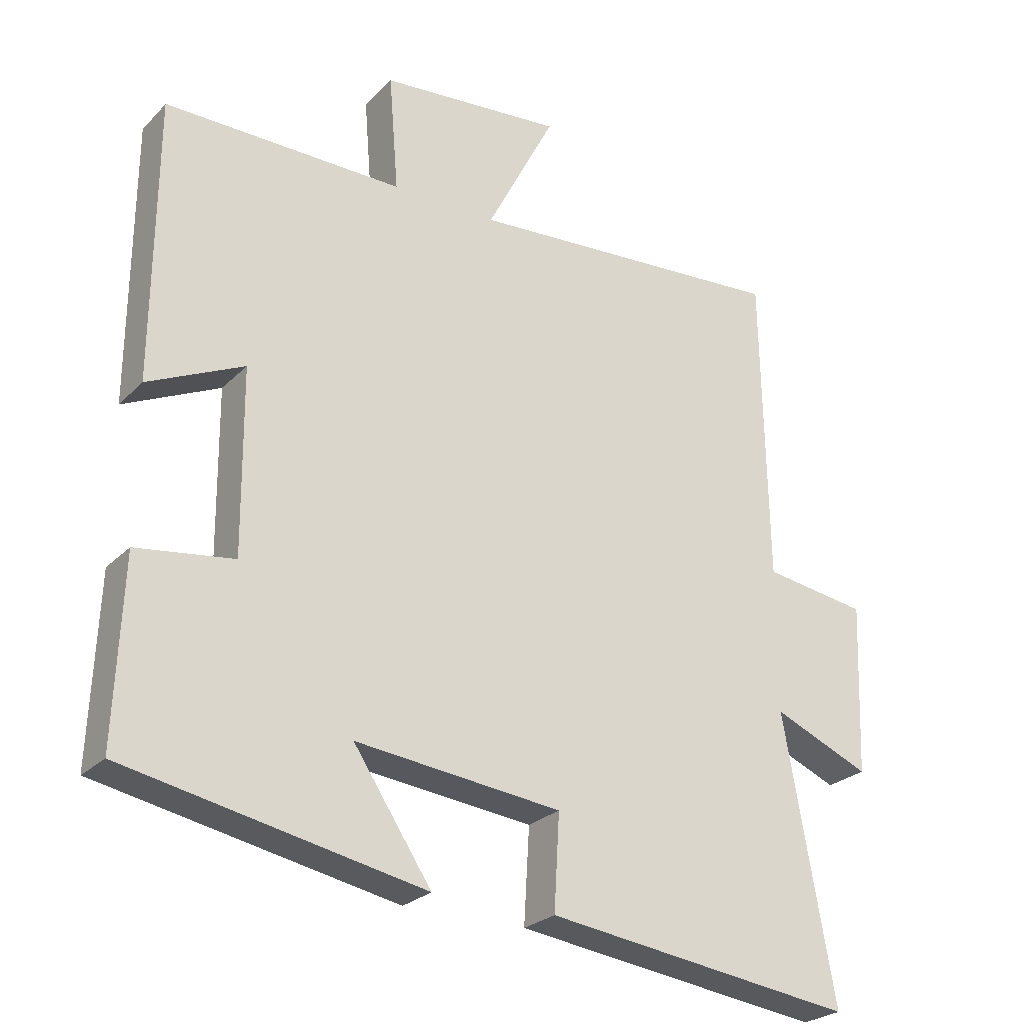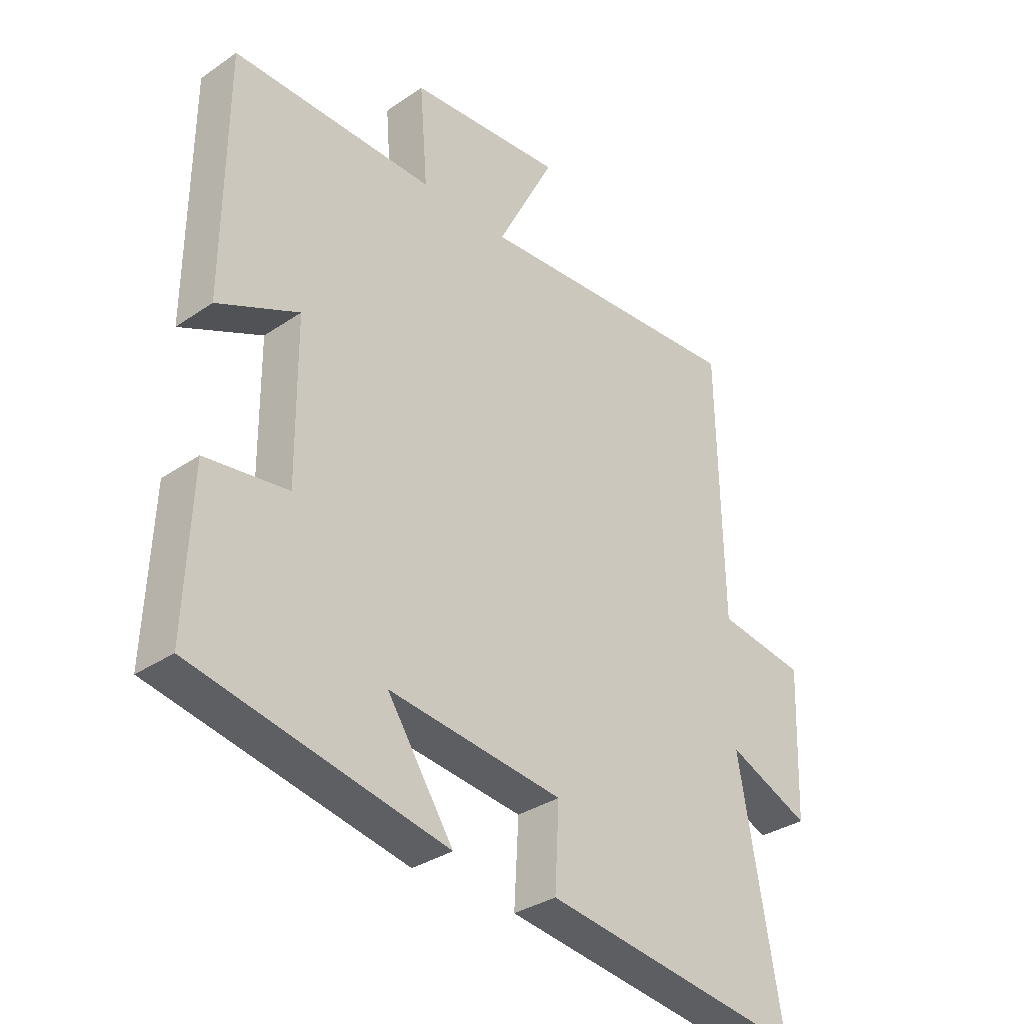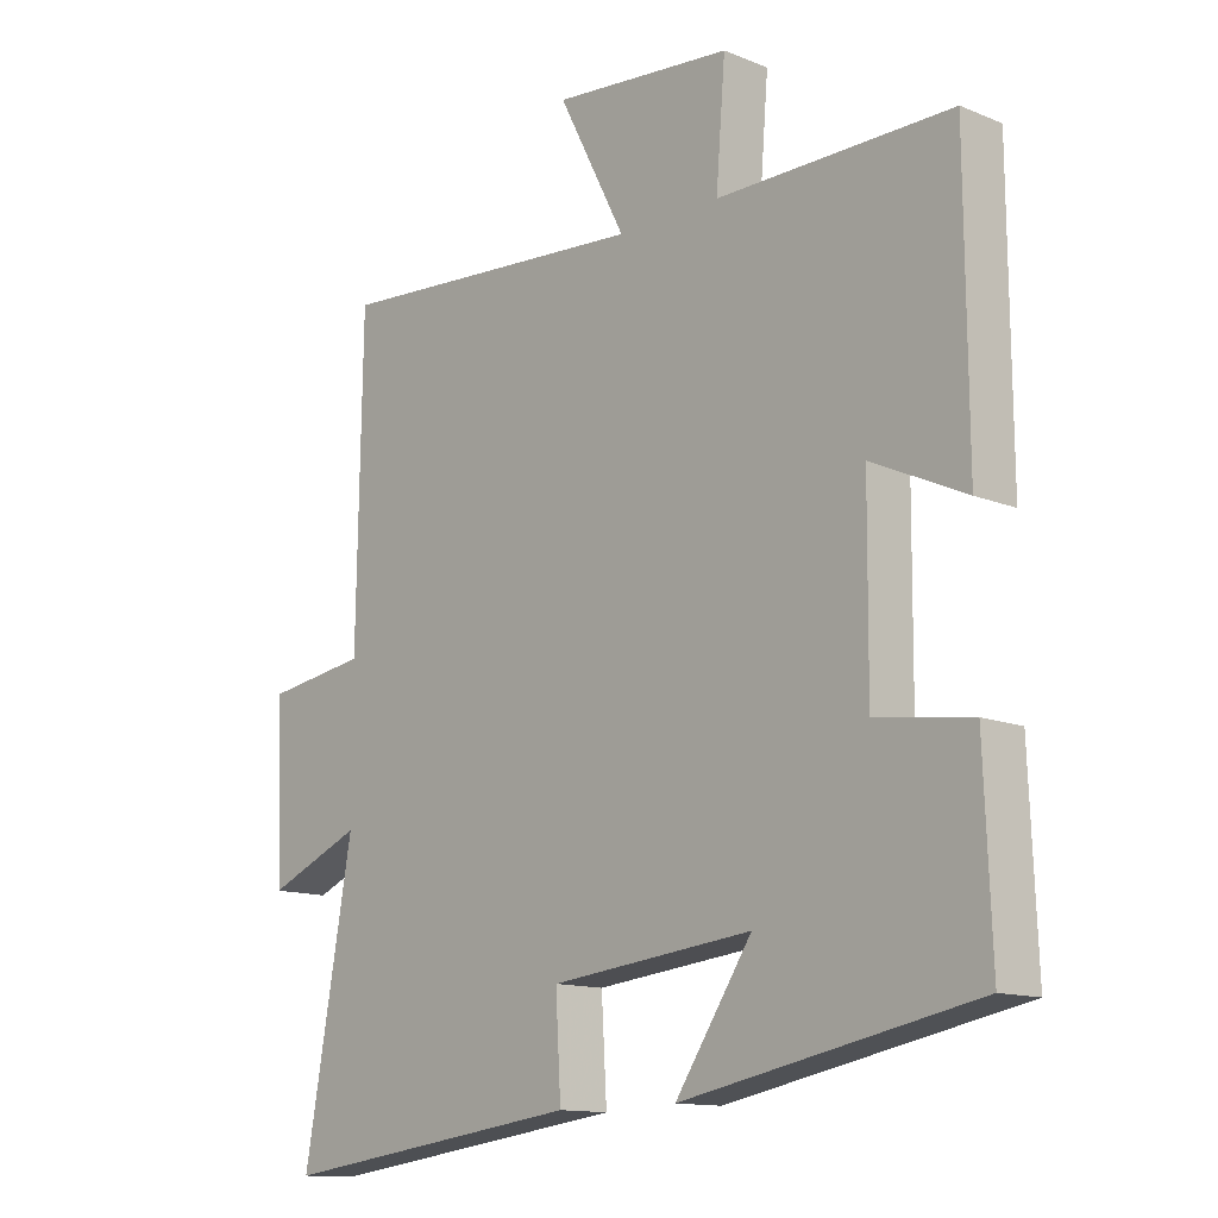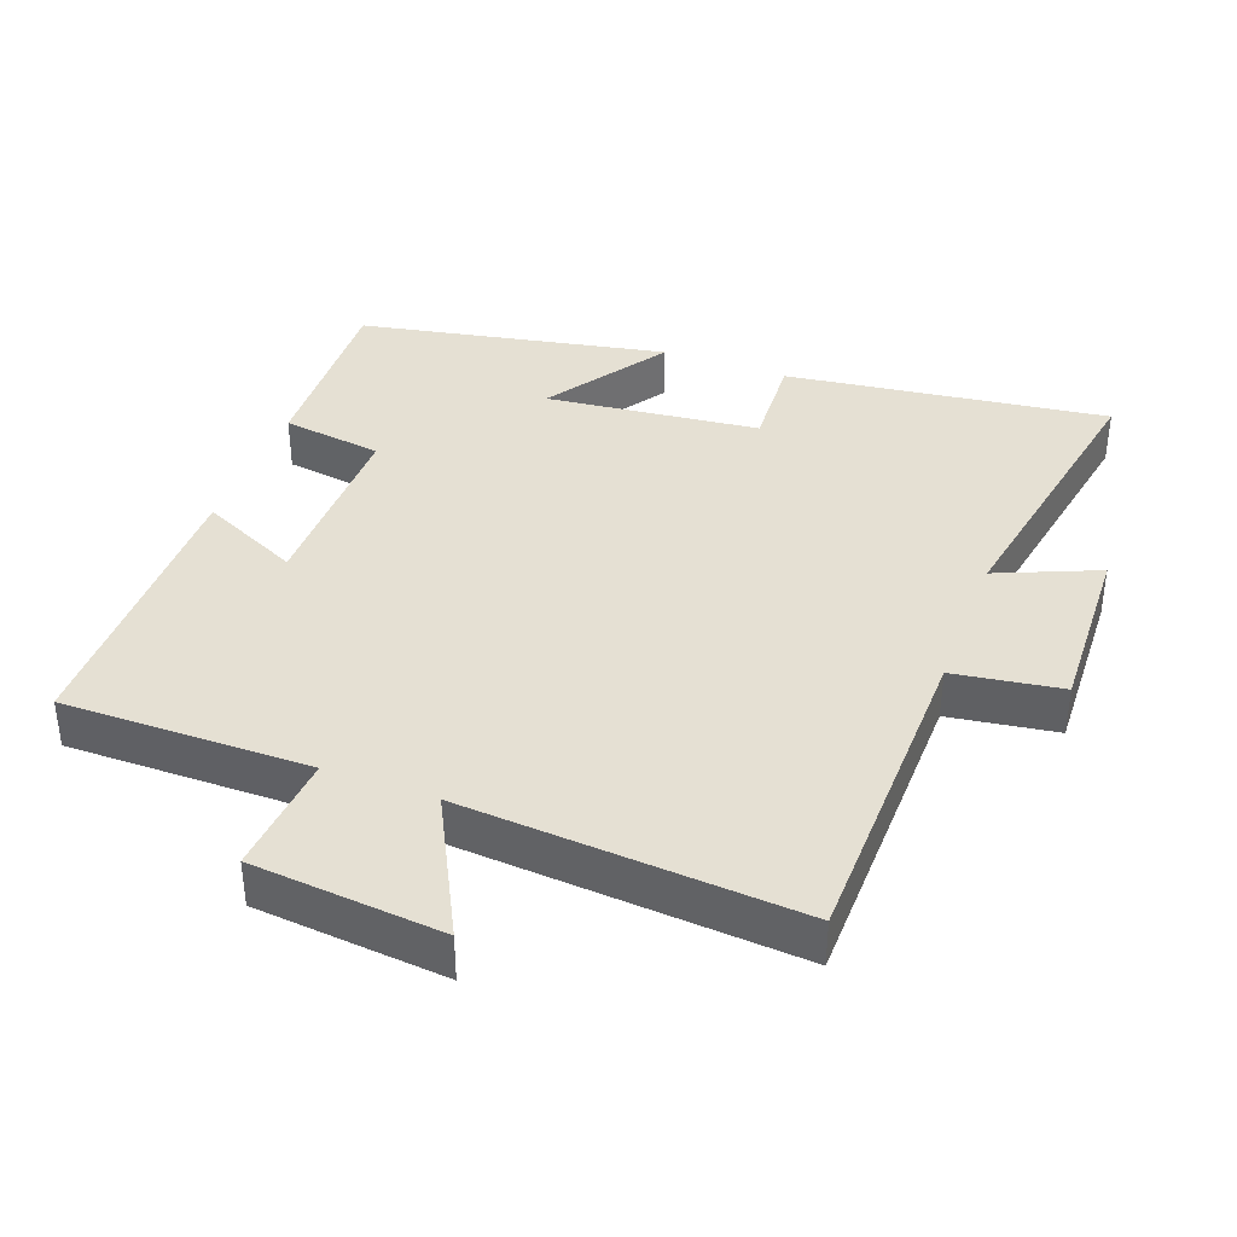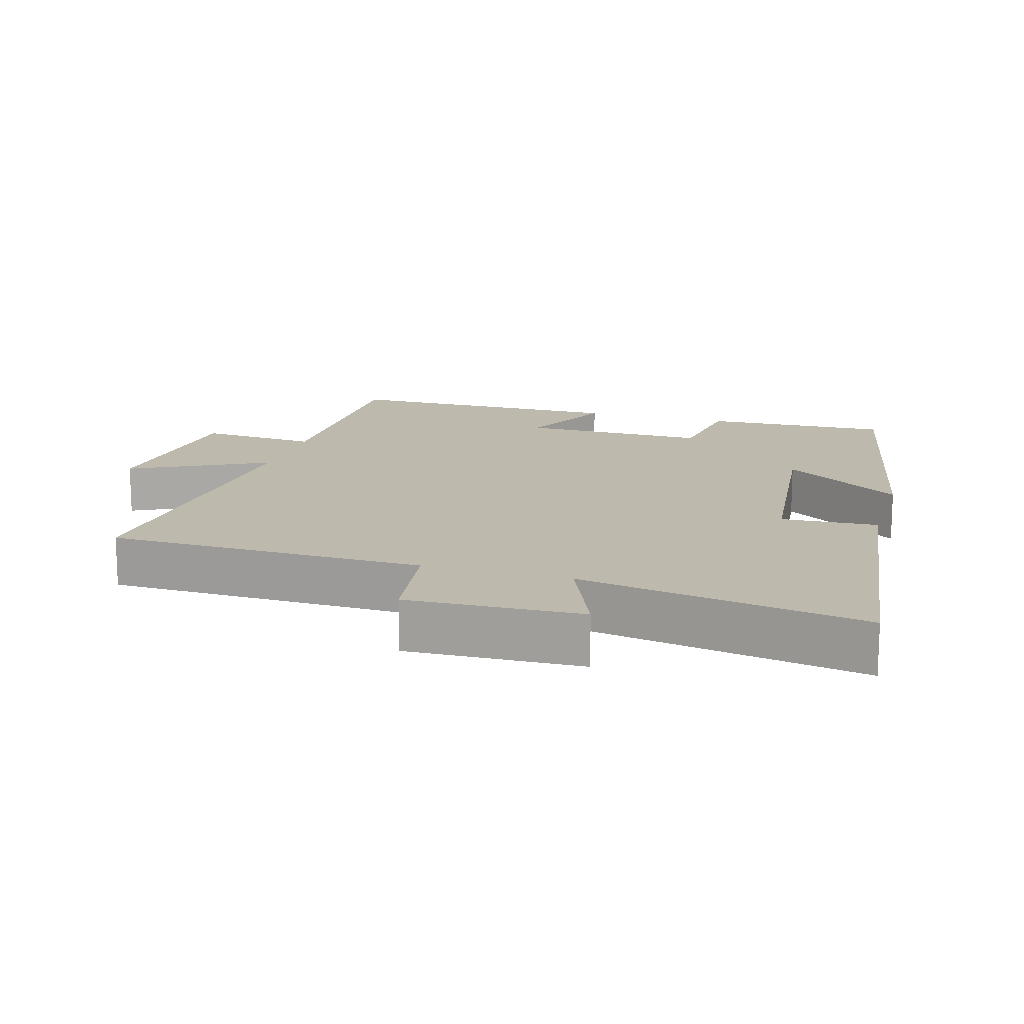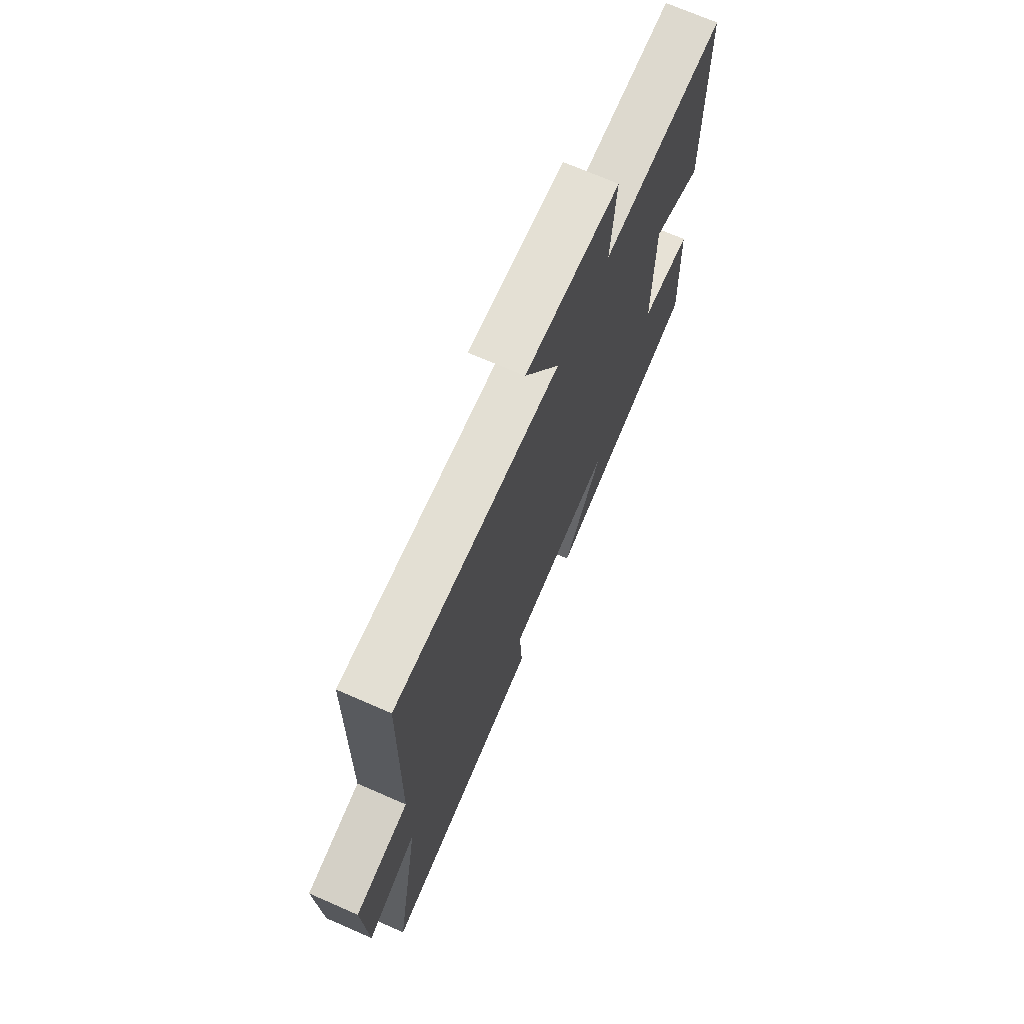
<metadata>
{"format":"obj","ext":"obj","renderer":"f3d","projection":"perspective","resolution":1024,"background":"white","views":[{"elev":-25.6,"azim":-33.1,"up":"+Z"},{"elev":-33.3,"azim":-46.9,"up":"+Z"},{"elev":-12.9,"azim":-133.1,"up":"+Z"},{"elev":38.2,"azim":20.5,"up":"+Y"},{"elev":15.1,"azim":106.6,"up":"+Y"},{"elev":71.2,"azim":113.6,"up":"+Z"}]}
</metadata>
<code>
v 0.492 0.07 0.533
v 0.5 0.07 0.071
v 0.654 0.07 0.048
v 0.644 0.07 -0.206
v 0.5 0.07 -0.145
v 0.574 0.07 -0.561
v 0.113 0.07 -0.5
v 0.121 0.07 -0.36
v -0.185 0.07 -0.326
v -0.069 0.07 -0.5
v -0.511 0.07 -0.413
v -0.5 0.07 -0.142
v -0.356 0.07 -0.122
v -0.358 0.07 0.15
v -0.5 0.07 0.084
v -0.497 0.07 0.503
v -0.143 0.07 0.5
v -0.157 0.07 0.674
v 0.115 0.07 0.698
v 0.013 0.07 0.5
v 0.492 0 0.533
v 0.5 0 0.071
v 0.654 0 0.048
v 0.644 0 -0.206
v 0.5 0 -0.145
v 0.574 0 -0.561
v 0.113 0 -0.5
v 0.121 0 -0.36
v -0.185 0 -0.326
v -0.069 0 -0.5
v -0.511 0 -0.413
v -0.5 0 -0.142
v -0.356 0 -0.122
v -0.358 0 0.15
v -0.5 0 0.084
v -0.497 0 0.503
v -0.143 0 0.5
v -0.157 0 0.674
v 0.115 0 0.698
v 0.013 0 0.5
f 17 18 19 20
f 14 15 16 17
f 13 14 17 20
f 11 12 13
f 10 11 13
f 9 10 13
f 20 1 2
f 13 20 2
f 9 13 2
f 8 9 2
f 5 6 7 8
f 2 3 4 5
f 2 5 8
f 40 39 38 37
f 37 36 35 34
f 40 37 34 33
f 33 32 31
f 33 31 30
f 33 30 29
f 22 21 40
f 22 40 33
f 22 33 29
f 22 29 28
f 28 27 26 25
f 25 24 23 22
f 28 25 22
f 1 21 22 2
f 2 22 23 3
f 3 23 24 4
f 4 24 25 5
f 5 25 26 6
f 6 26 27 7
f 7 27 28 8
f 8 28 29 9
f 9 29 30 10
f 10 30 31 11
f 11 31 32 12
f 12 32 33 13
f 13 33 34 14
f 14 34 35 15
f 15 35 36 16
f 16 36 37 17
f 17 37 38 18
f 18 38 39 19
f 19 39 40 20
f 20 40 21 1

</code>
